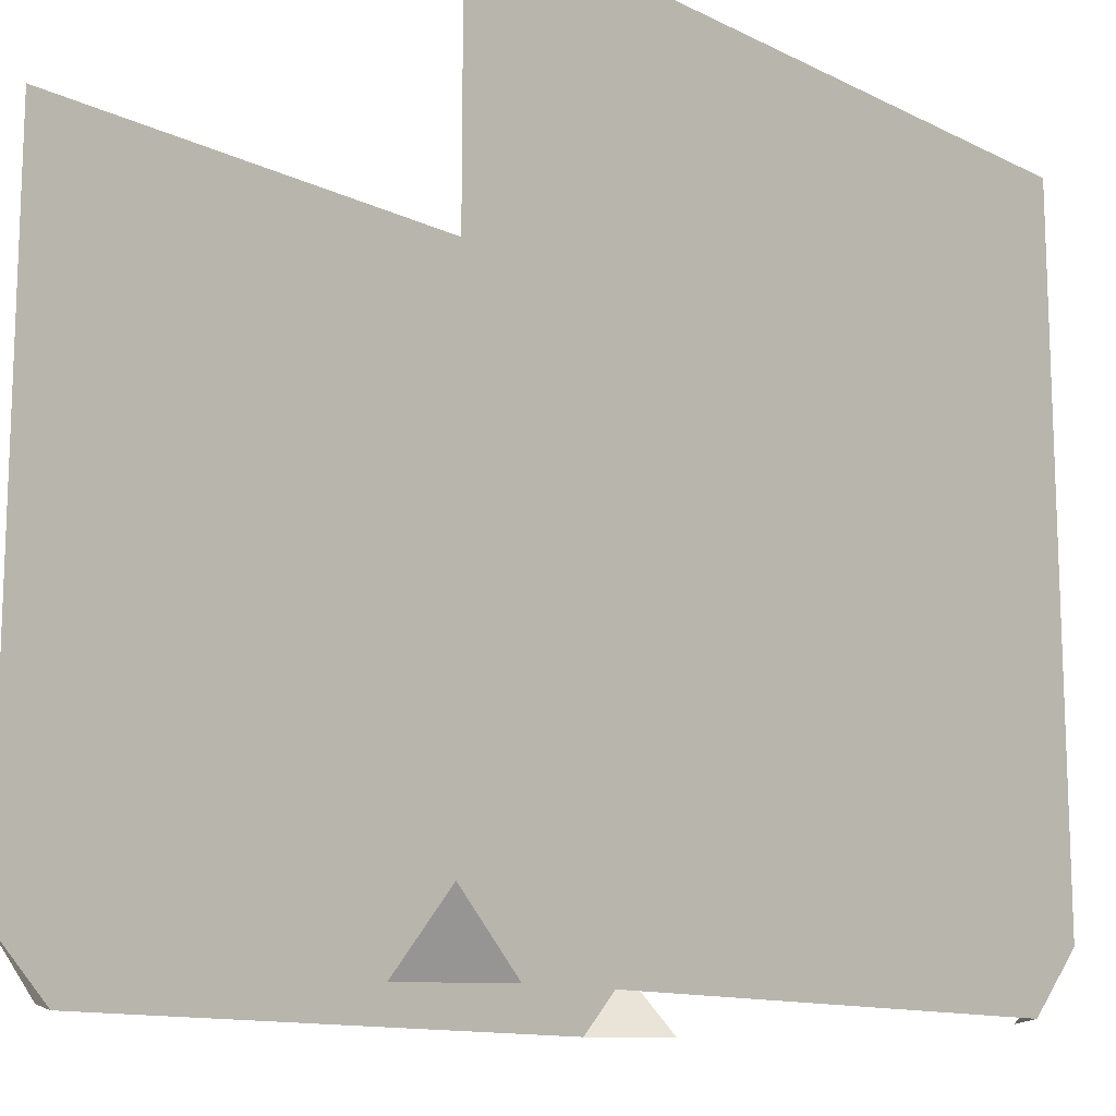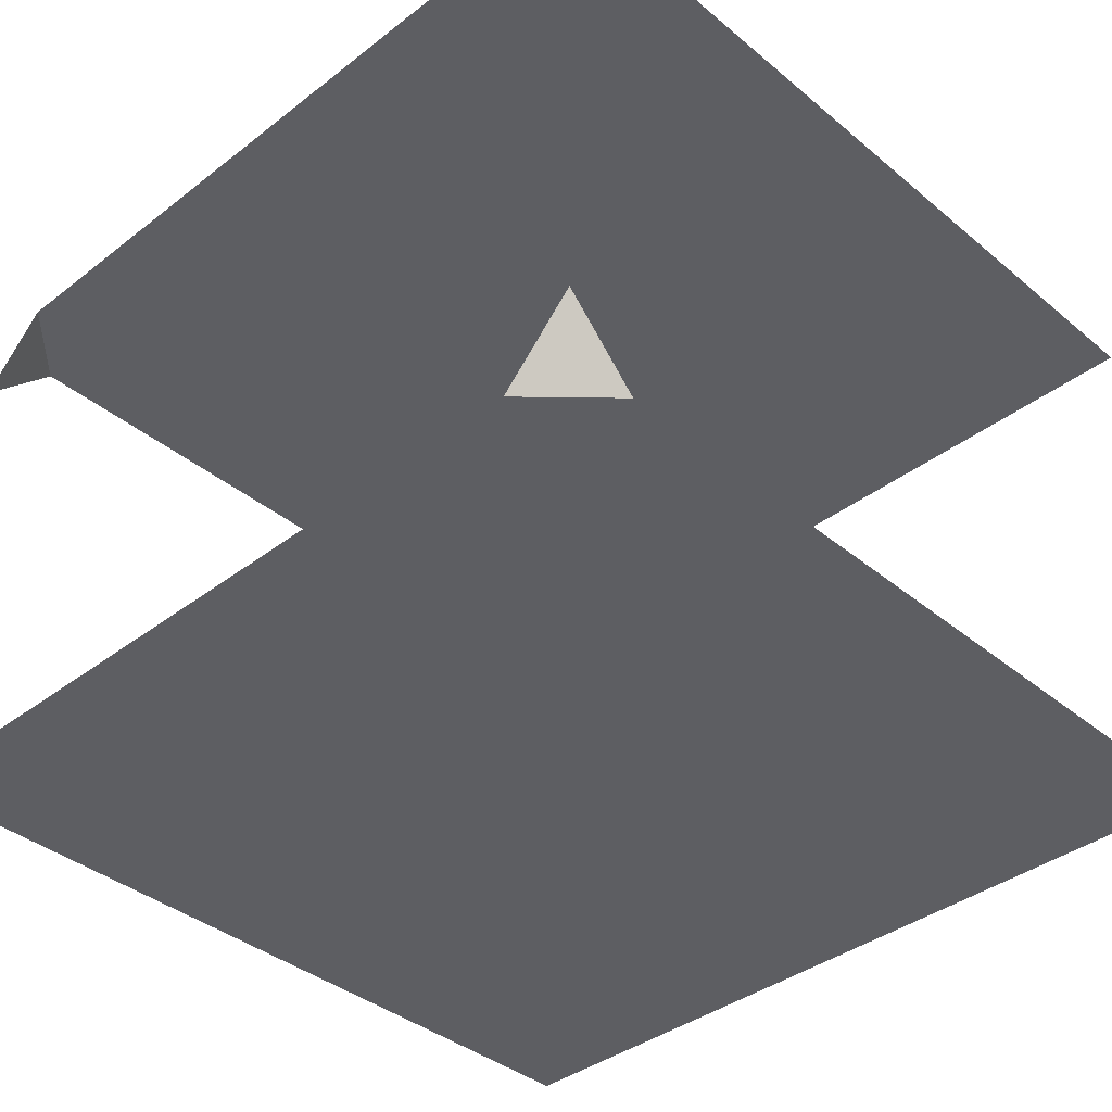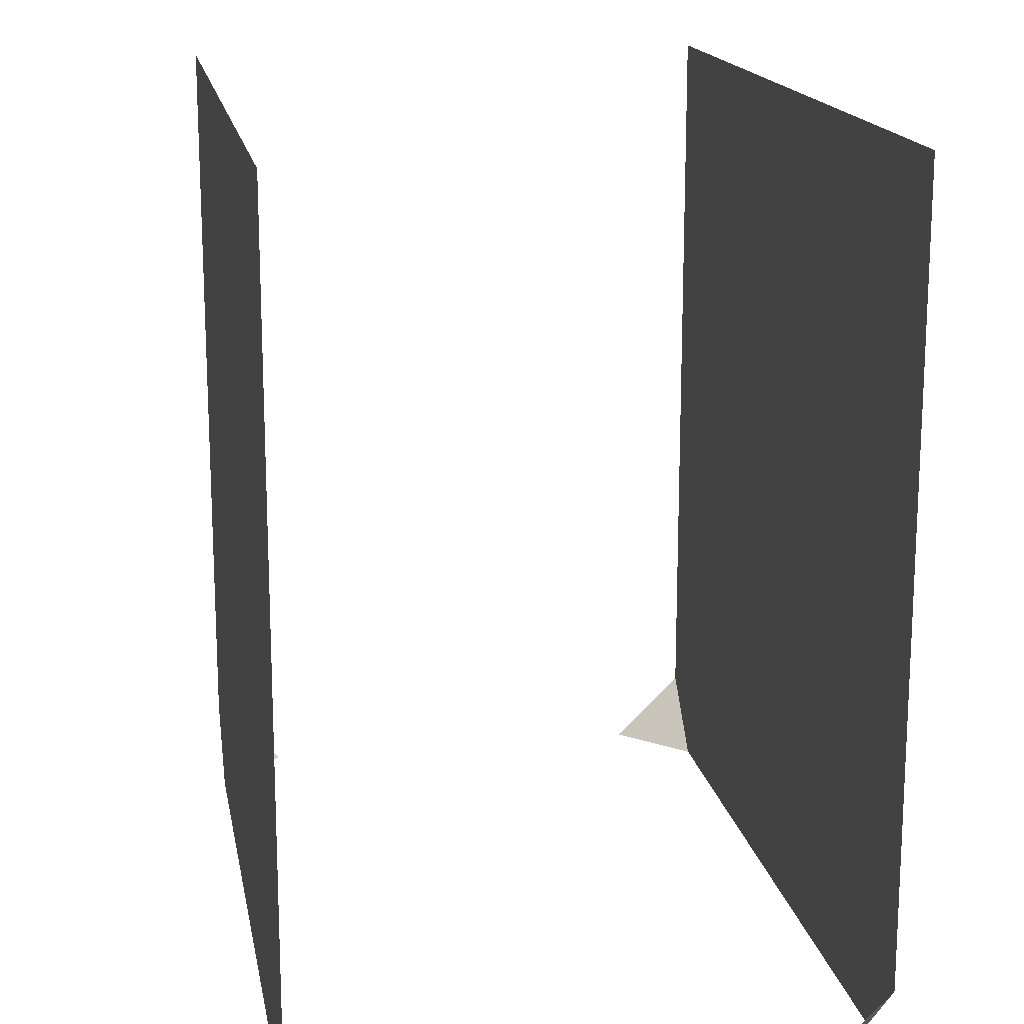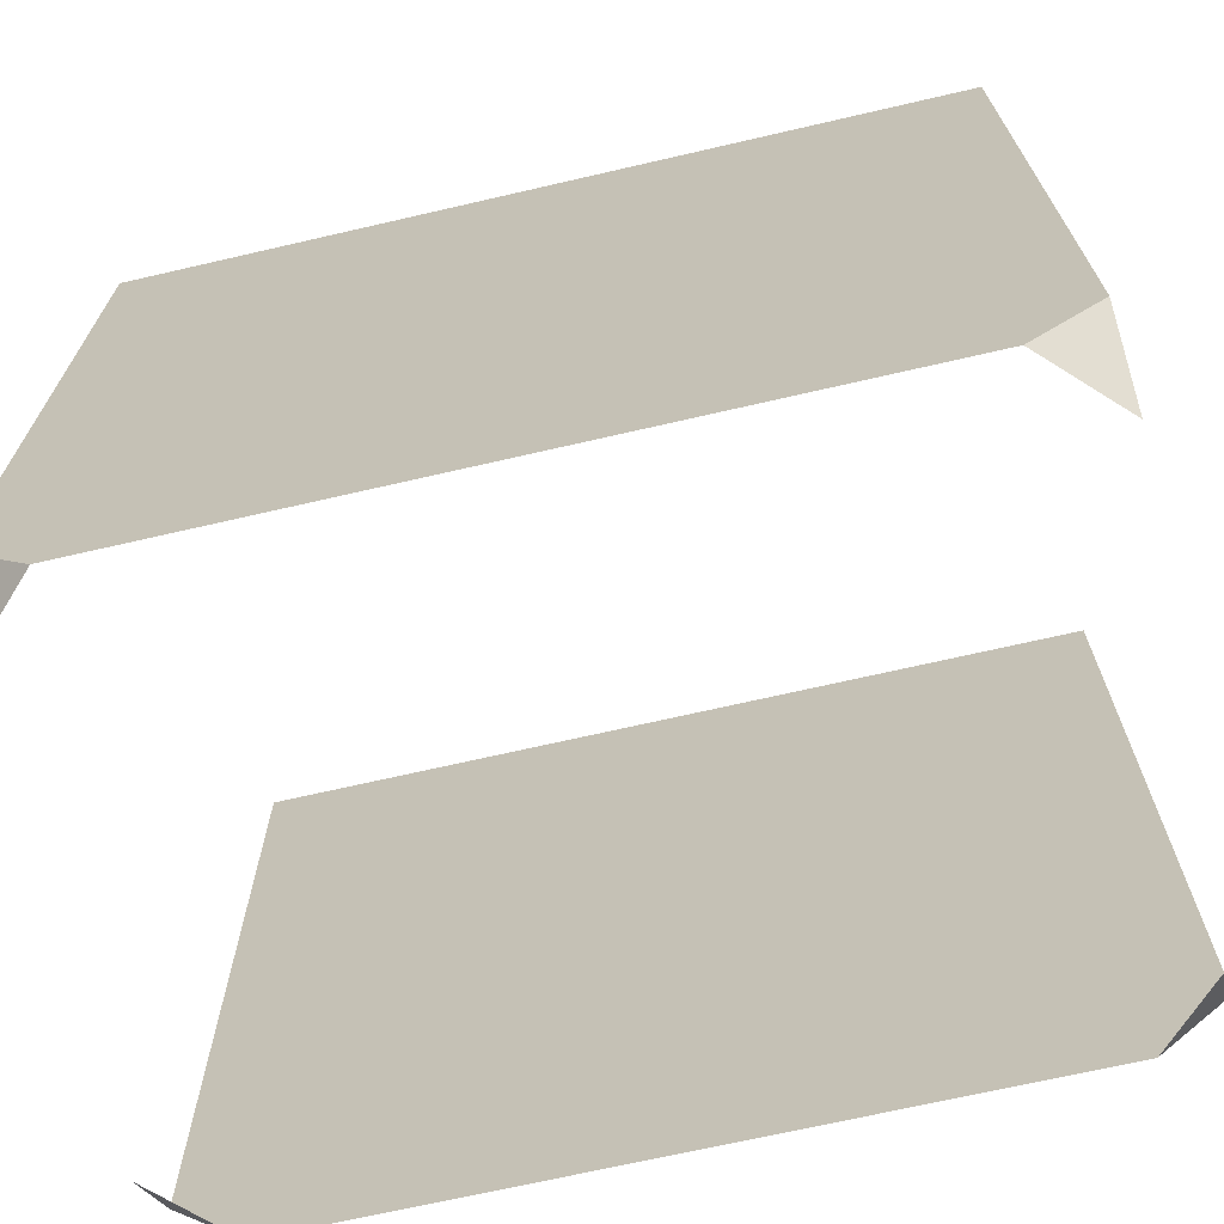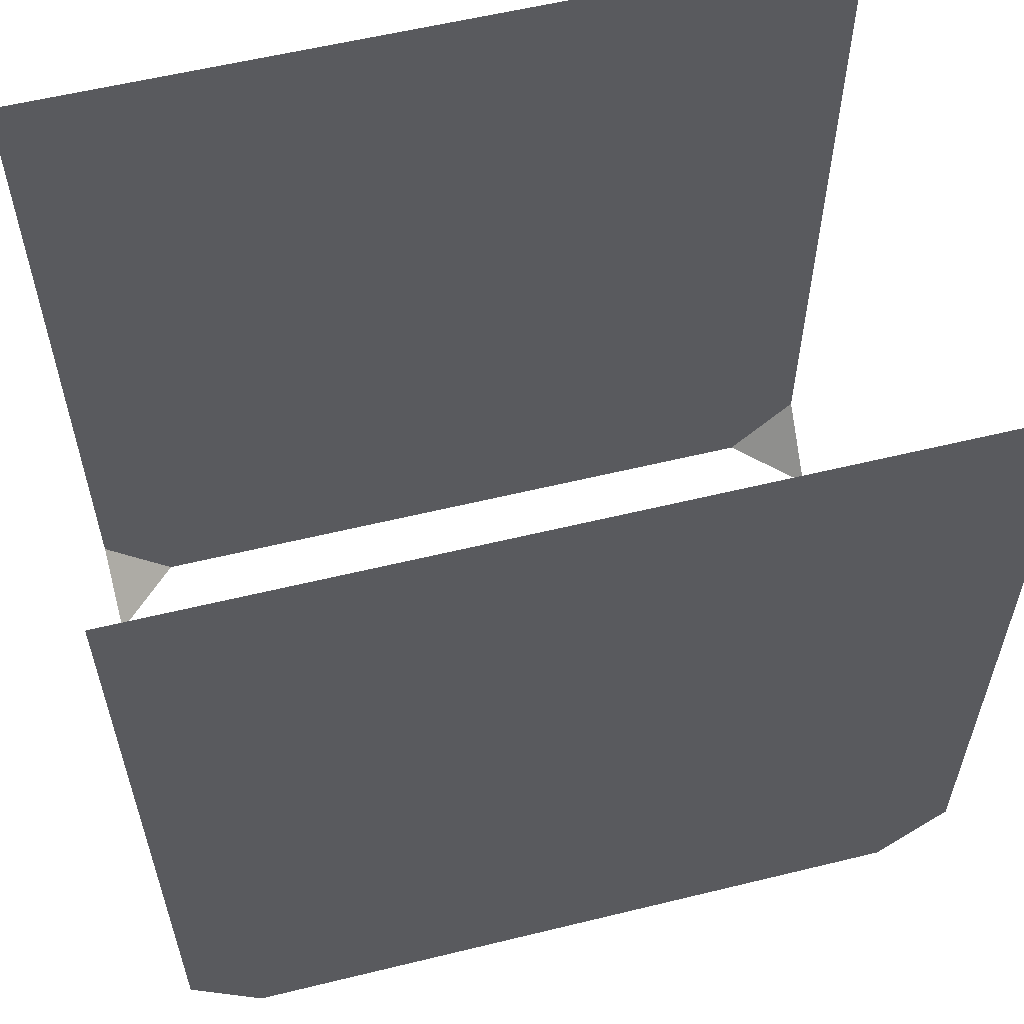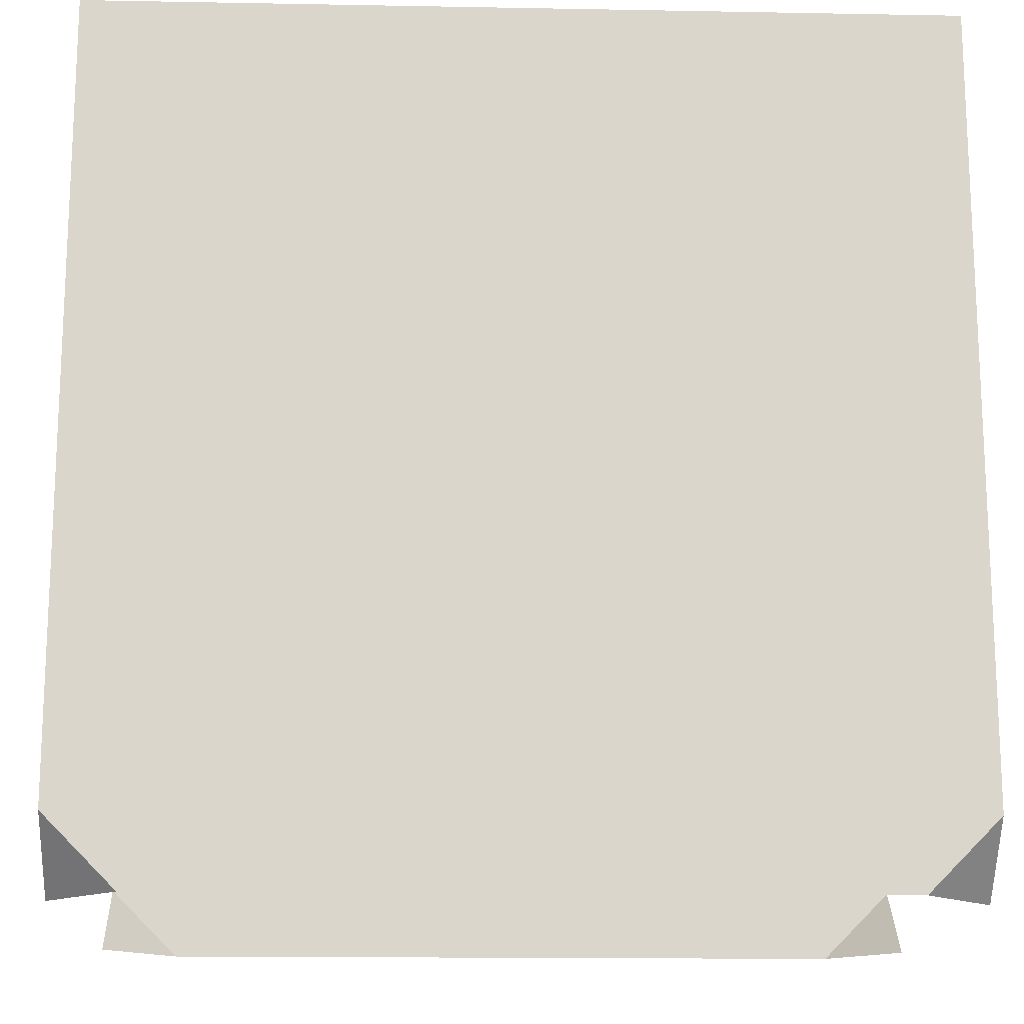
<metadata>
{"format":"obj","ext":"obj","renderer":"f3d","projection":"perspective","resolution":1024,"background":"white","views":[{"elev":-12.5,"azim":132.1,"up":"+Z"},{"elev":-38.6,"azim":-136.0,"up":"+Y"},{"elev":16.5,"azim":-100.2,"up":"+Z"},{"elev":-69.3,"azim":13.0,"up":"+Z"},{"elev":57.9,"azim":165.8,"up":"+Z"},{"elev":-15.7,"azim":-2.2,"up":"+Z"}]}
</metadata>
<code>
o RoomDoor_Cube.010
v 2.5 0 -3
v 3 0.5 -3
v 3 -0 -2.5
v -2.5 0 -3
v -3 0 -2.5
v -3 0.5 -3
v 3 3.5 -3
v -3 3.5 -3
v 2.5 4 -3
v 3 4 -2.5
v -2.5 4 -3
v -3 4 -2.5
v 3 -0 3
v -3 0 3
v 3 4 3
v -3 4 3
f 1 4 5 3
f 1 3 2
f 5 4 6
f 8 11 12
f 7 10 9
f 12 11 9 10
f 12 10 15 16
f 3 5 14 13
l 6 8
l 7 2

</code>
